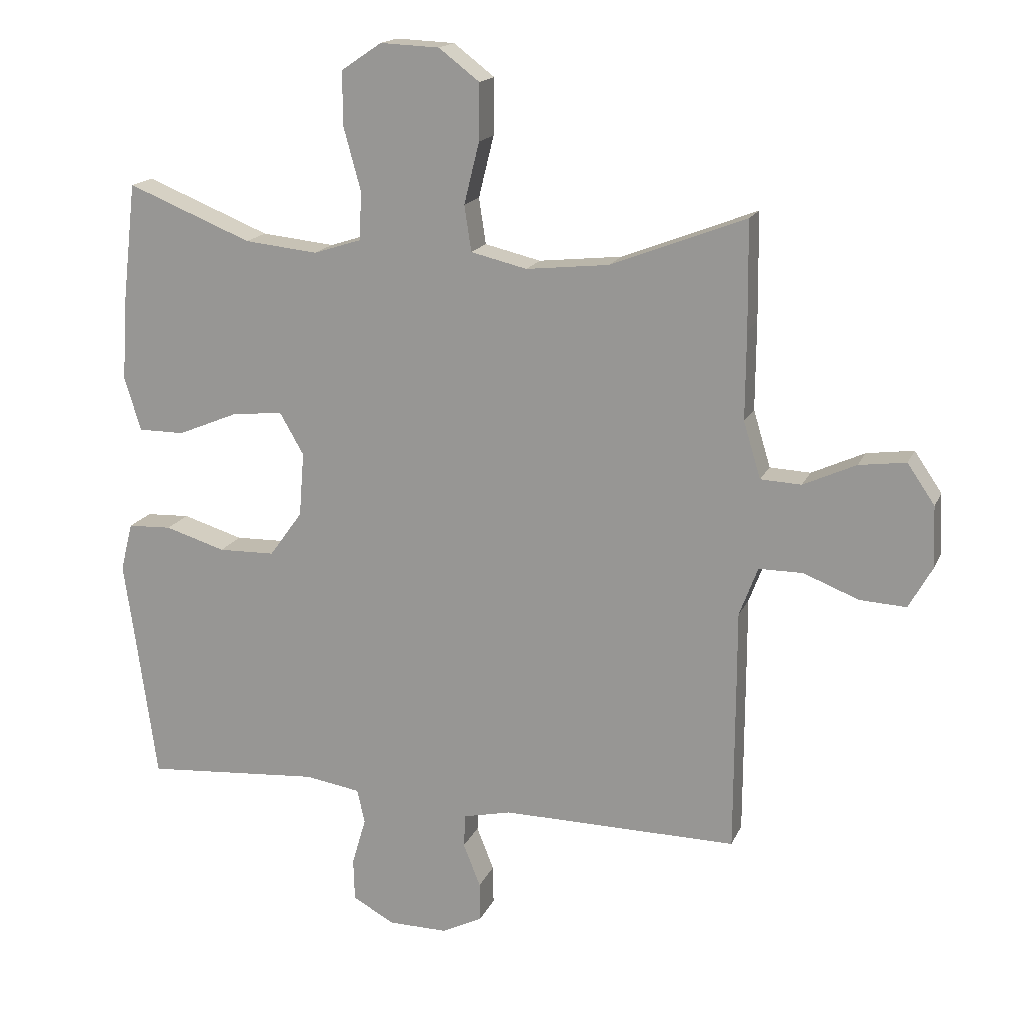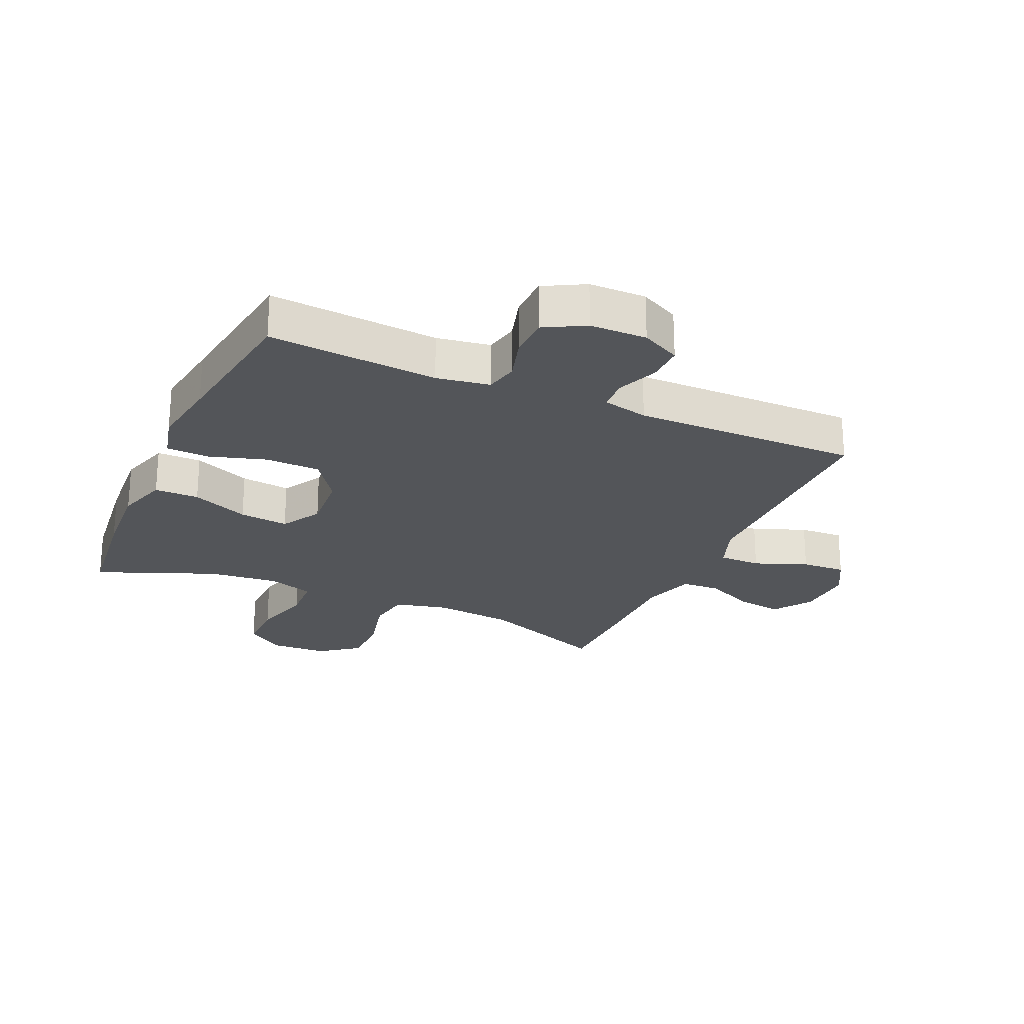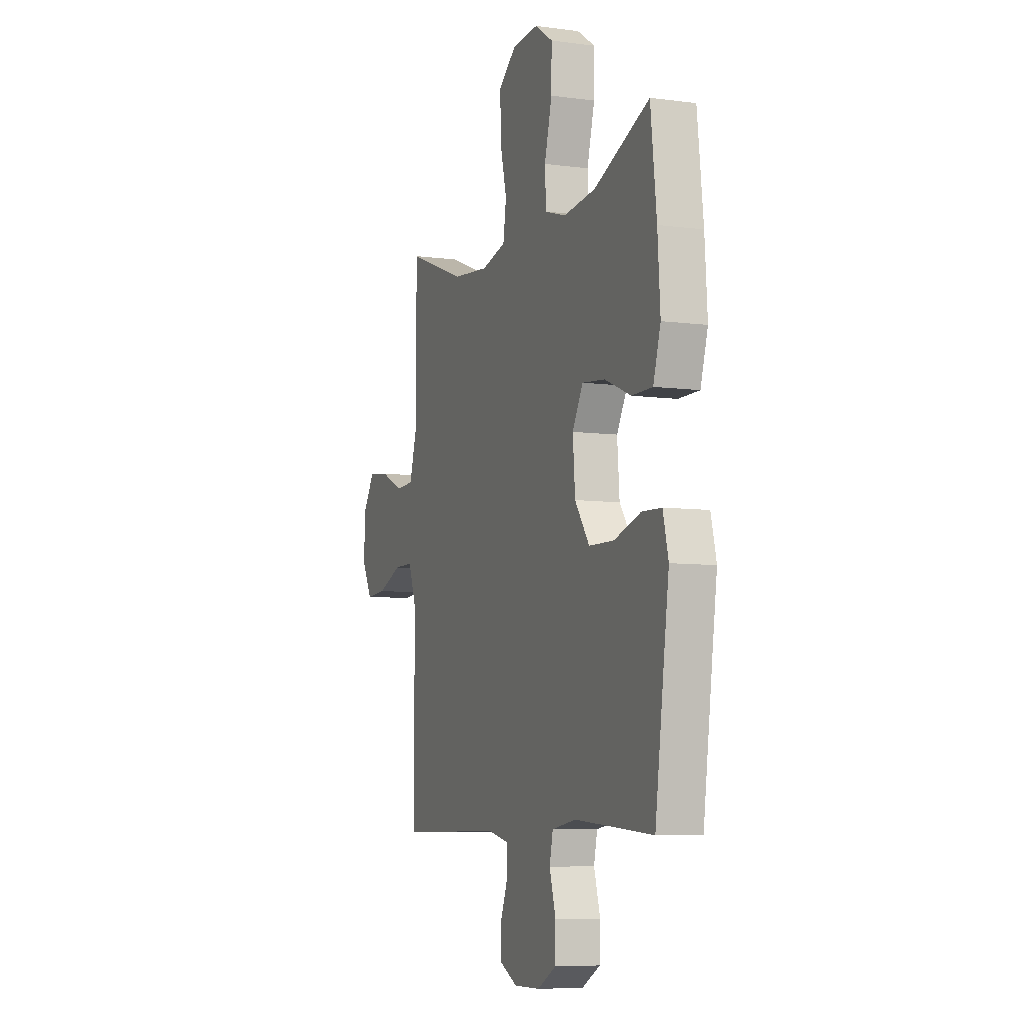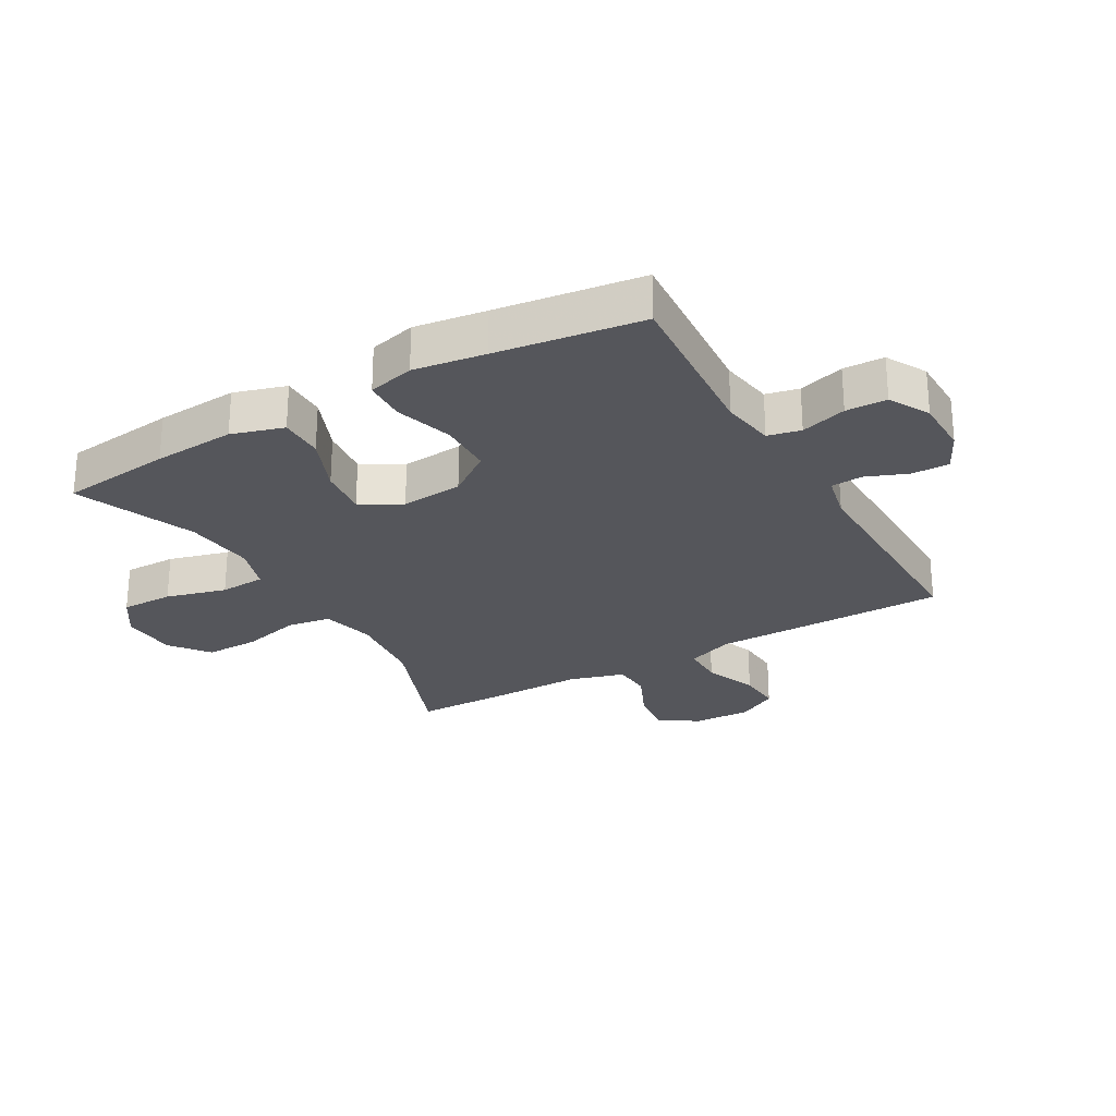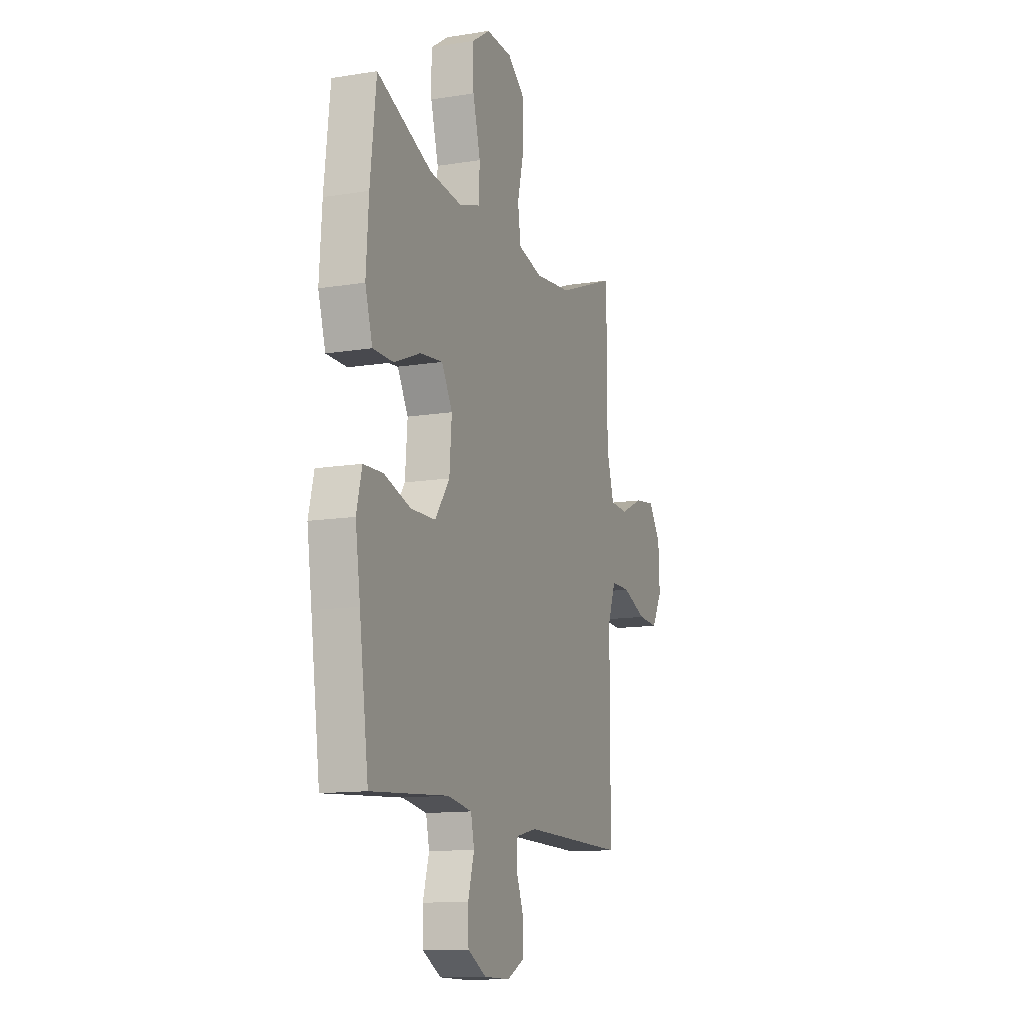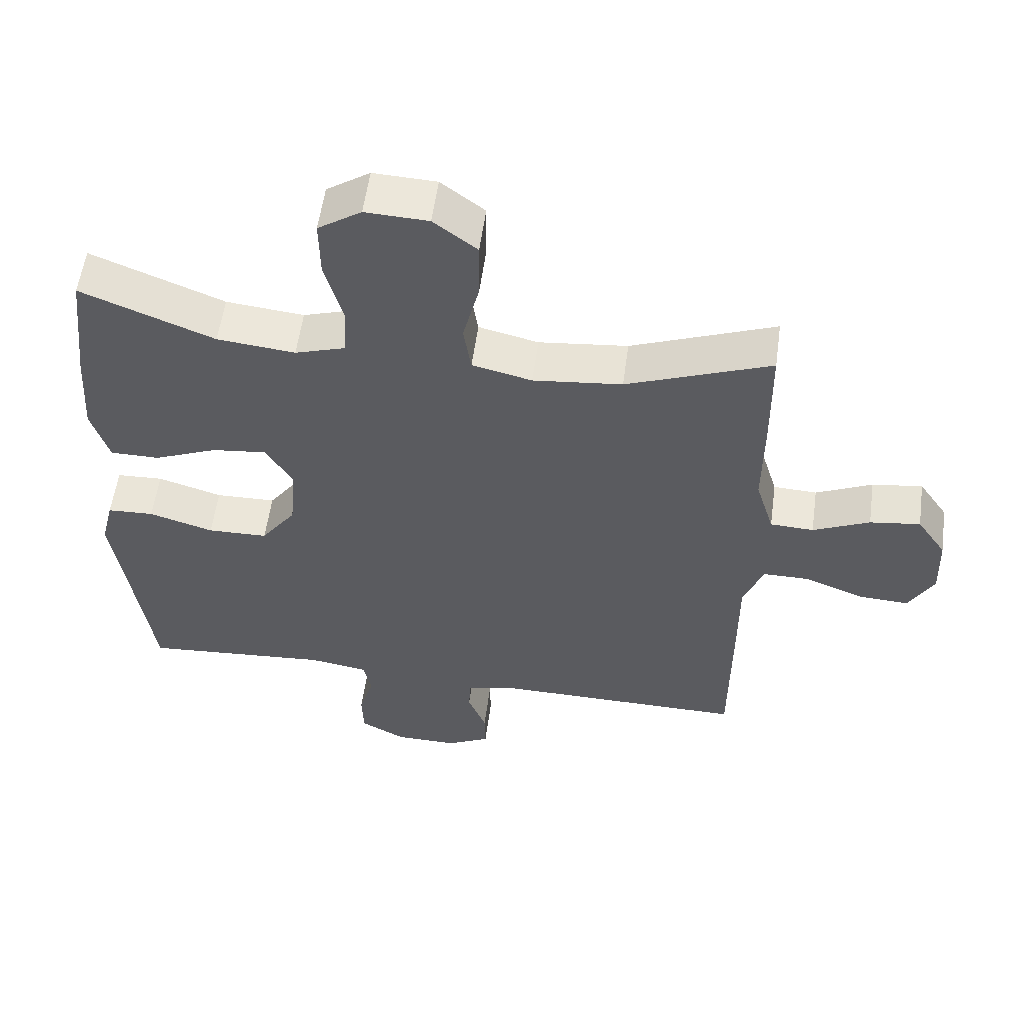
<metadata>
{"format":"obj","ext":"obj","renderer":"f3d","projection":"perspective","resolution":1024,"background":"white","views":[{"elev":16.7,"azim":-162.1,"up":"+Z"},{"elev":-24.1,"azim":155.9,"up":"+Y"},{"elev":-7.3,"azim":69.2,"up":"+Z"},{"elev":-26.3,"azim":119.9,"up":"+Y"},{"elev":-12.6,"azim":110.7,"up":"+Z"},{"elev":56.2,"azim":-172.3,"up":"+Z"}]}
</metadata>
<code>
v -0.5 0.07 0.5
v -0.288 0.07 0.418
v -0.157 0.07 0.404
v -0.069 0.07 0.425
v -0.058 0.07 0.497
v -0.082 0.07 0.594
v -0.083 0.07 0.683
v -0.019 0.07 0.732
v 0.074 0.07 0.736
v 0.138 0.07 0.693
v 0.137 0.07 0.607
v 0.11 0.07 0.508
v 0.114 0.07 0.433
v 0.189 0.07 0.409
v 0.304 0.07 0.421
v 0.5 0.07 0.5
v 0.521 0.07 0.317
v 0.53 0.07 0.183
v 0.504 0.07 0.098
v 0.431 0.07 0.098
v 0.337 0.07 0.137
v 0.256 0.07 0.146
v 0.218 0.07 0.08
v 0.226 0.07 -0.021
v 0.278 0.07 -0.093
v 0.367 0.07 -0.095
v 0.462 0.07 -0.066
v 0.531 0.07 -0.069
v 0.55 0.07 -0.145
v 0.533 0.07 -0.262
v 0.5 0.07 -0.5
v 0.223 0.07 -0.479
v 0.136 0.07 -0.493
v 0.124 0.07 -0.547
v 0.146 0.07 -0.622
v 0.144 0.07 -0.689
v 0.078 0.07 -0.725
v -0.015 0.07 -0.726
v -0.079 0.07 -0.694
v -0.078 0.07 -0.633
v -0.051 0.07 -0.565
v -0.054 0.07 -0.513
v -0.129 0.07 -0.496
v -0.5 0.07 -0.5
v -0.501 0.07 -0.236
v -0.501 0.07 -0.115
v -0.53 0.07 -0.038
v -0.599 0.07 -0.038
v -0.686 0.07 -0.072
v -0.759 0.07 -0.076
v -0.796 0.07 -0.01
v -0.792 0.07 0.086
v -0.749 0.07 0.149
v -0.675 0.07 0.139
v -0.592 0.07 0.101
v -0.528 0.07 0.104
v -0.501 0.07 0.193
v -0.502 0.07 0.331
v -0.5 0 0.5
v -0.288 0 0.418
v -0.157 0 0.404
v -0.069 0 0.425
v -0.058 0 0.497
v -0.082 0 0.594
v -0.083 0 0.683
v -0.019 0 0.732
v 0.074 0 0.736
v 0.138 0 0.693
v 0.137 0 0.607
v 0.11 0 0.508
v 0.114 0 0.433
v 0.189 0 0.409
v 0.304 0 0.421
v 0.5 0 0.5
v 0.521 0 0.317
v 0.53 0 0.183
v 0.504 0 0.098
v 0.431 0 0.098
v 0.337 0 0.137
v 0.256 0 0.146
v 0.218 0 0.08
v 0.226 0 -0.021
v 0.278 0 -0.093
v 0.367 0 -0.095
v 0.462 0 -0.066
v 0.531 0 -0.069
v 0.55 0 -0.145
v 0.533 0 -0.262
v 0.5 0 -0.5
v 0.223 0 -0.479
v 0.136 0 -0.493
v 0.124 0 -0.547
v 0.146 0 -0.622
v 0.144 0 -0.689
v 0.078 0 -0.725
v -0.015 0 -0.726
v -0.079 0 -0.694
v -0.078 0 -0.633
v -0.051 0 -0.565
v -0.054 0 -0.513
v -0.129 0 -0.496
v -0.5 0 -0.5
v -0.501 0 -0.236
v -0.501 0 -0.115
v -0.53 0 -0.038
v -0.599 0 -0.038
v -0.686 0 -0.072
v -0.759 0 -0.076
v -0.796 0 -0.01
v -0.792 0 0.086
v -0.749 0 0.149
v -0.675 0 0.139
v -0.592 0 0.101
v -0.528 0 0.104
v -0.501 0 0.193
v -0.502 0 0.331
f 57 58 1 2
f 56 57 2 3
f 52 53 54 55
f 52 55 56
f 51 52 56
f 48 49 50 51
f 47 48 51 56
f 46 47 56 3
f 43 44 45 46
f 42 43 46 3
f 38 39 40 41
f 38 41 42
f 34 35 36 37
f 33 34 37 38
f 30 31 32
f 30 32 33
f 29 30 33
f 26 27 28 29
f 25 26 29 33
f 24 25 33 38
f 18 19 20 21
f 18 21 22
f 15 16 17 18
f 14 15 18 22
f 13 14 22 23
f 9 10 11 12
f 9 12 13
f 8 9 13
f 5 6 7 8
f 4 5 8 13
f 23 24 38 42
f 13 23 42
f 3 4 13 42
f 60 59 116 115
f 61 60 115 114
f 113 112 111 110
f 114 113 110
f 114 110 109
f 109 108 107 106
f 114 109 106 105
f 61 114 105 104
f 104 103 102 101
f 61 104 101 100
f 99 98 97 96
f 100 99 96
f 95 94 93 92
f 96 95 92 91
f 90 89 88
f 91 90 88
f 91 88 87
f 87 86 85 84
f 91 87 84 83
f 96 91 83 82
f 79 78 77 76
f 80 79 76
f 76 75 74 73
f 80 76 73 72
f 81 80 72 71
f 70 69 68 67
f 71 70 67
f 71 67 66
f 66 65 64 63
f 71 66 63 62
f 100 96 82 81
f 100 81 71
f 100 71 62 61
f 1 59 60 2
f 2 60 61 3
f 3 61 62 4
f 4 62 63 5
f 5 63 64 6
f 6 64 65 7
f 7 65 66 8
f 8 66 67 9
f 9 67 68 10
f 10 68 69 11
f 11 69 70 12
f 12 70 71 13
f 13 71 72 14
f 14 72 73 15
f 15 73 74 16
f 16 74 75 17
f 17 75 76 18
f 18 76 77 19
f 19 77 78 20
f 20 78 79 21
f 21 79 80 22
f 22 80 81 23
f 23 81 82 24
f 24 82 83 25
f 25 83 84 26
f 26 84 85 27
f 27 85 86 28
f 28 86 87 29
f 29 87 88 30
f 30 88 89 31
f 31 89 90 32
f 32 90 91 33
f 33 91 92 34
f 34 92 93 35
f 35 93 94 36
f 36 94 95 37
f 37 95 96 38
f 38 96 97 39
f 39 97 98 40
f 40 98 99 41
f 41 99 100 42
f 42 100 101 43
f 43 101 102 44
f 44 102 103 45
f 45 103 104 46
f 46 104 105 47
f 47 105 106 48
f 48 106 107 49
f 49 107 108 50
f 50 108 109 51
f 51 109 110 52
f 52 110 111 53
f 53 111 112 54
f 54 112 113 55
f 55 113 114 56
f 56 114 115 57
f 57 115 116 58
f 58 116 59 1

</code>
